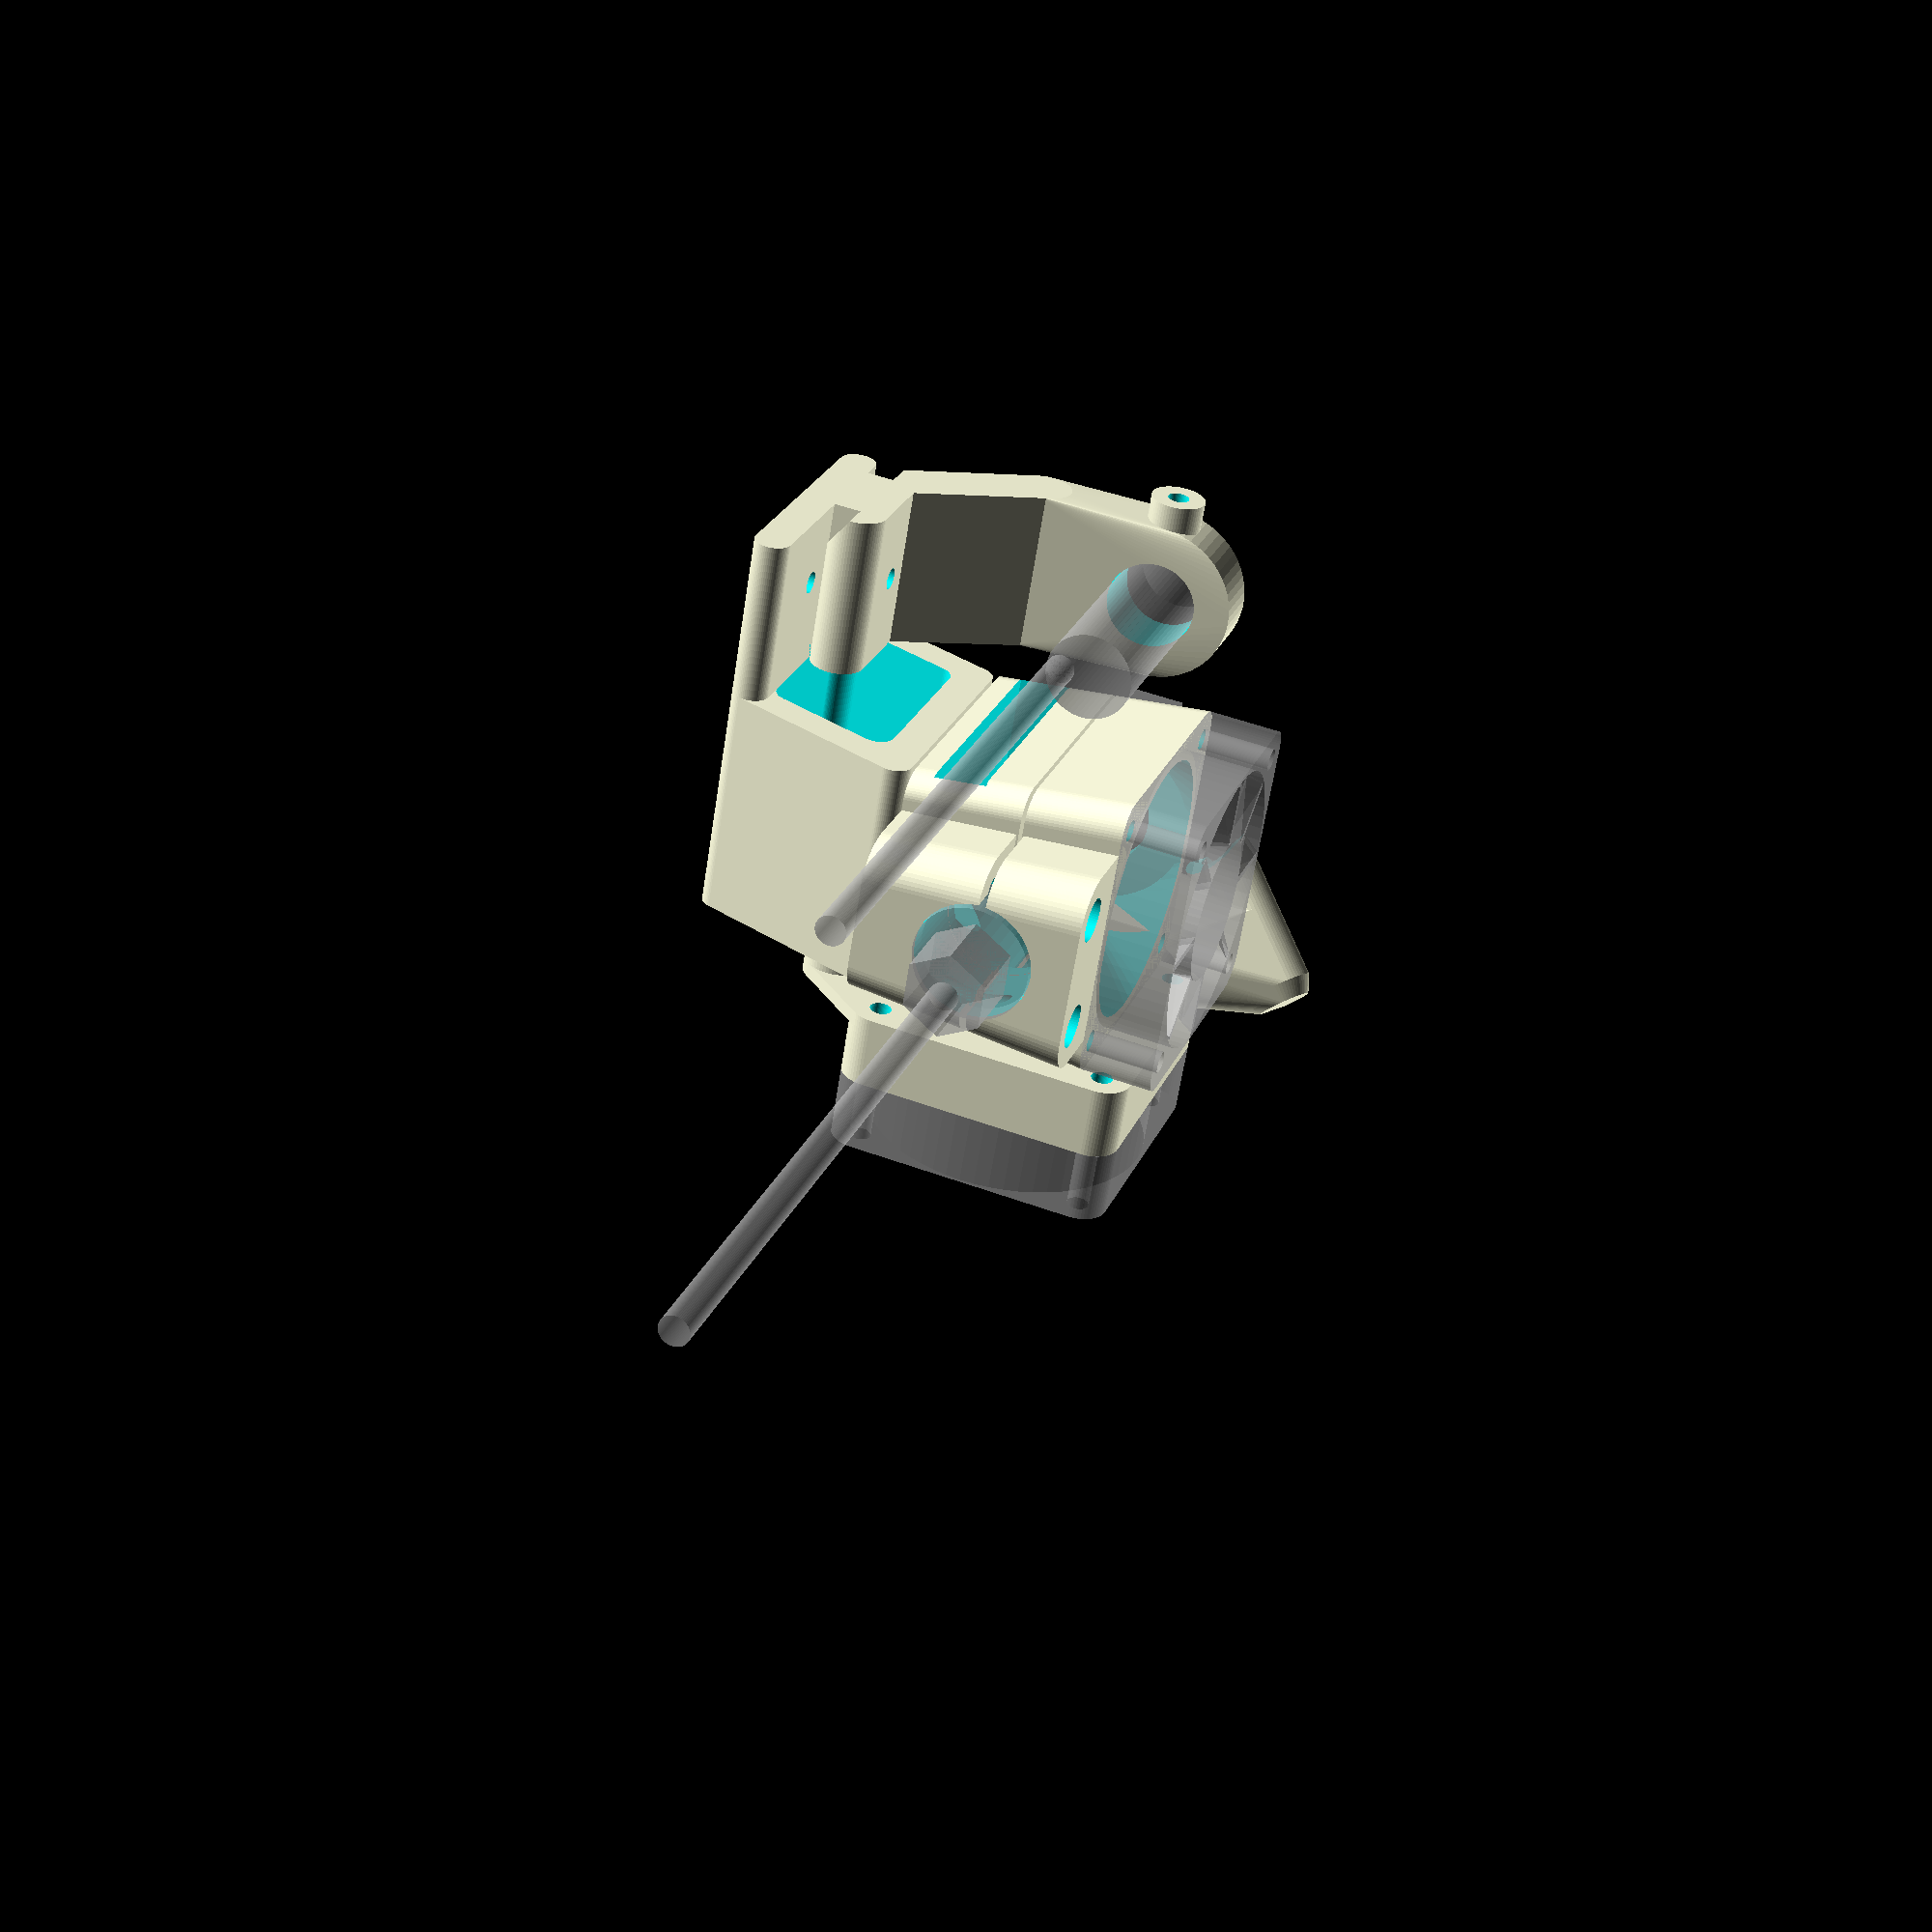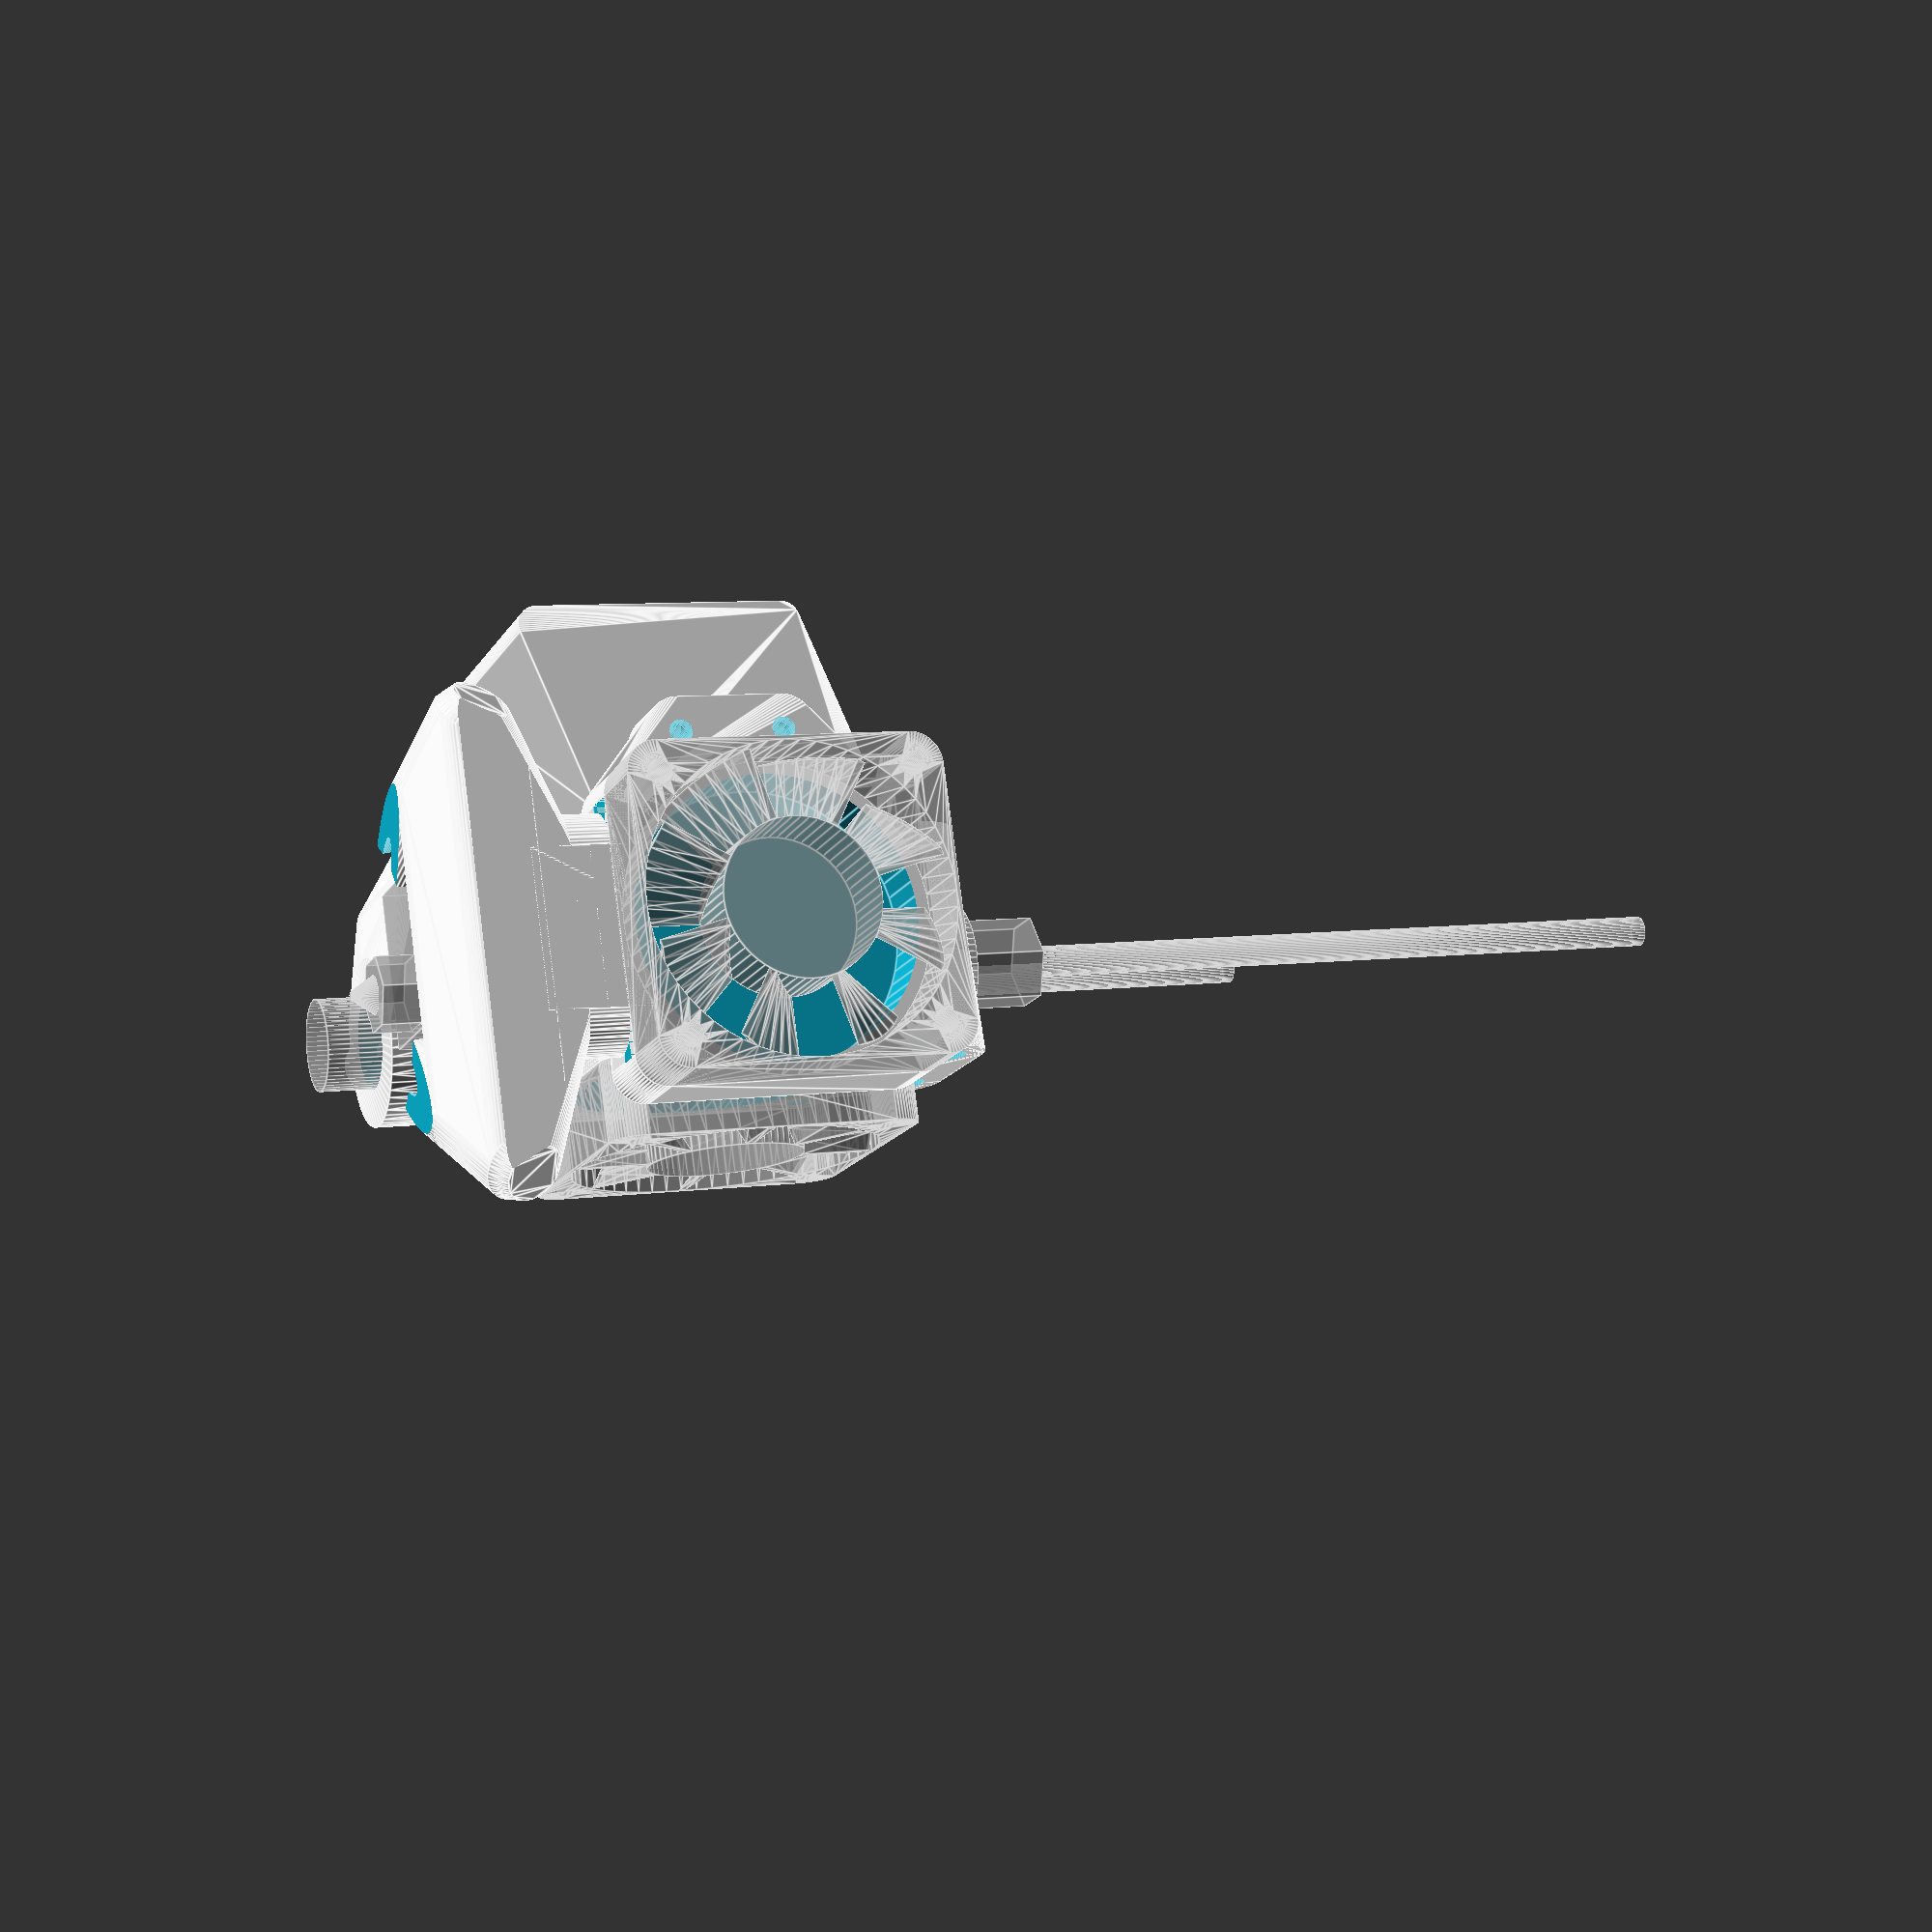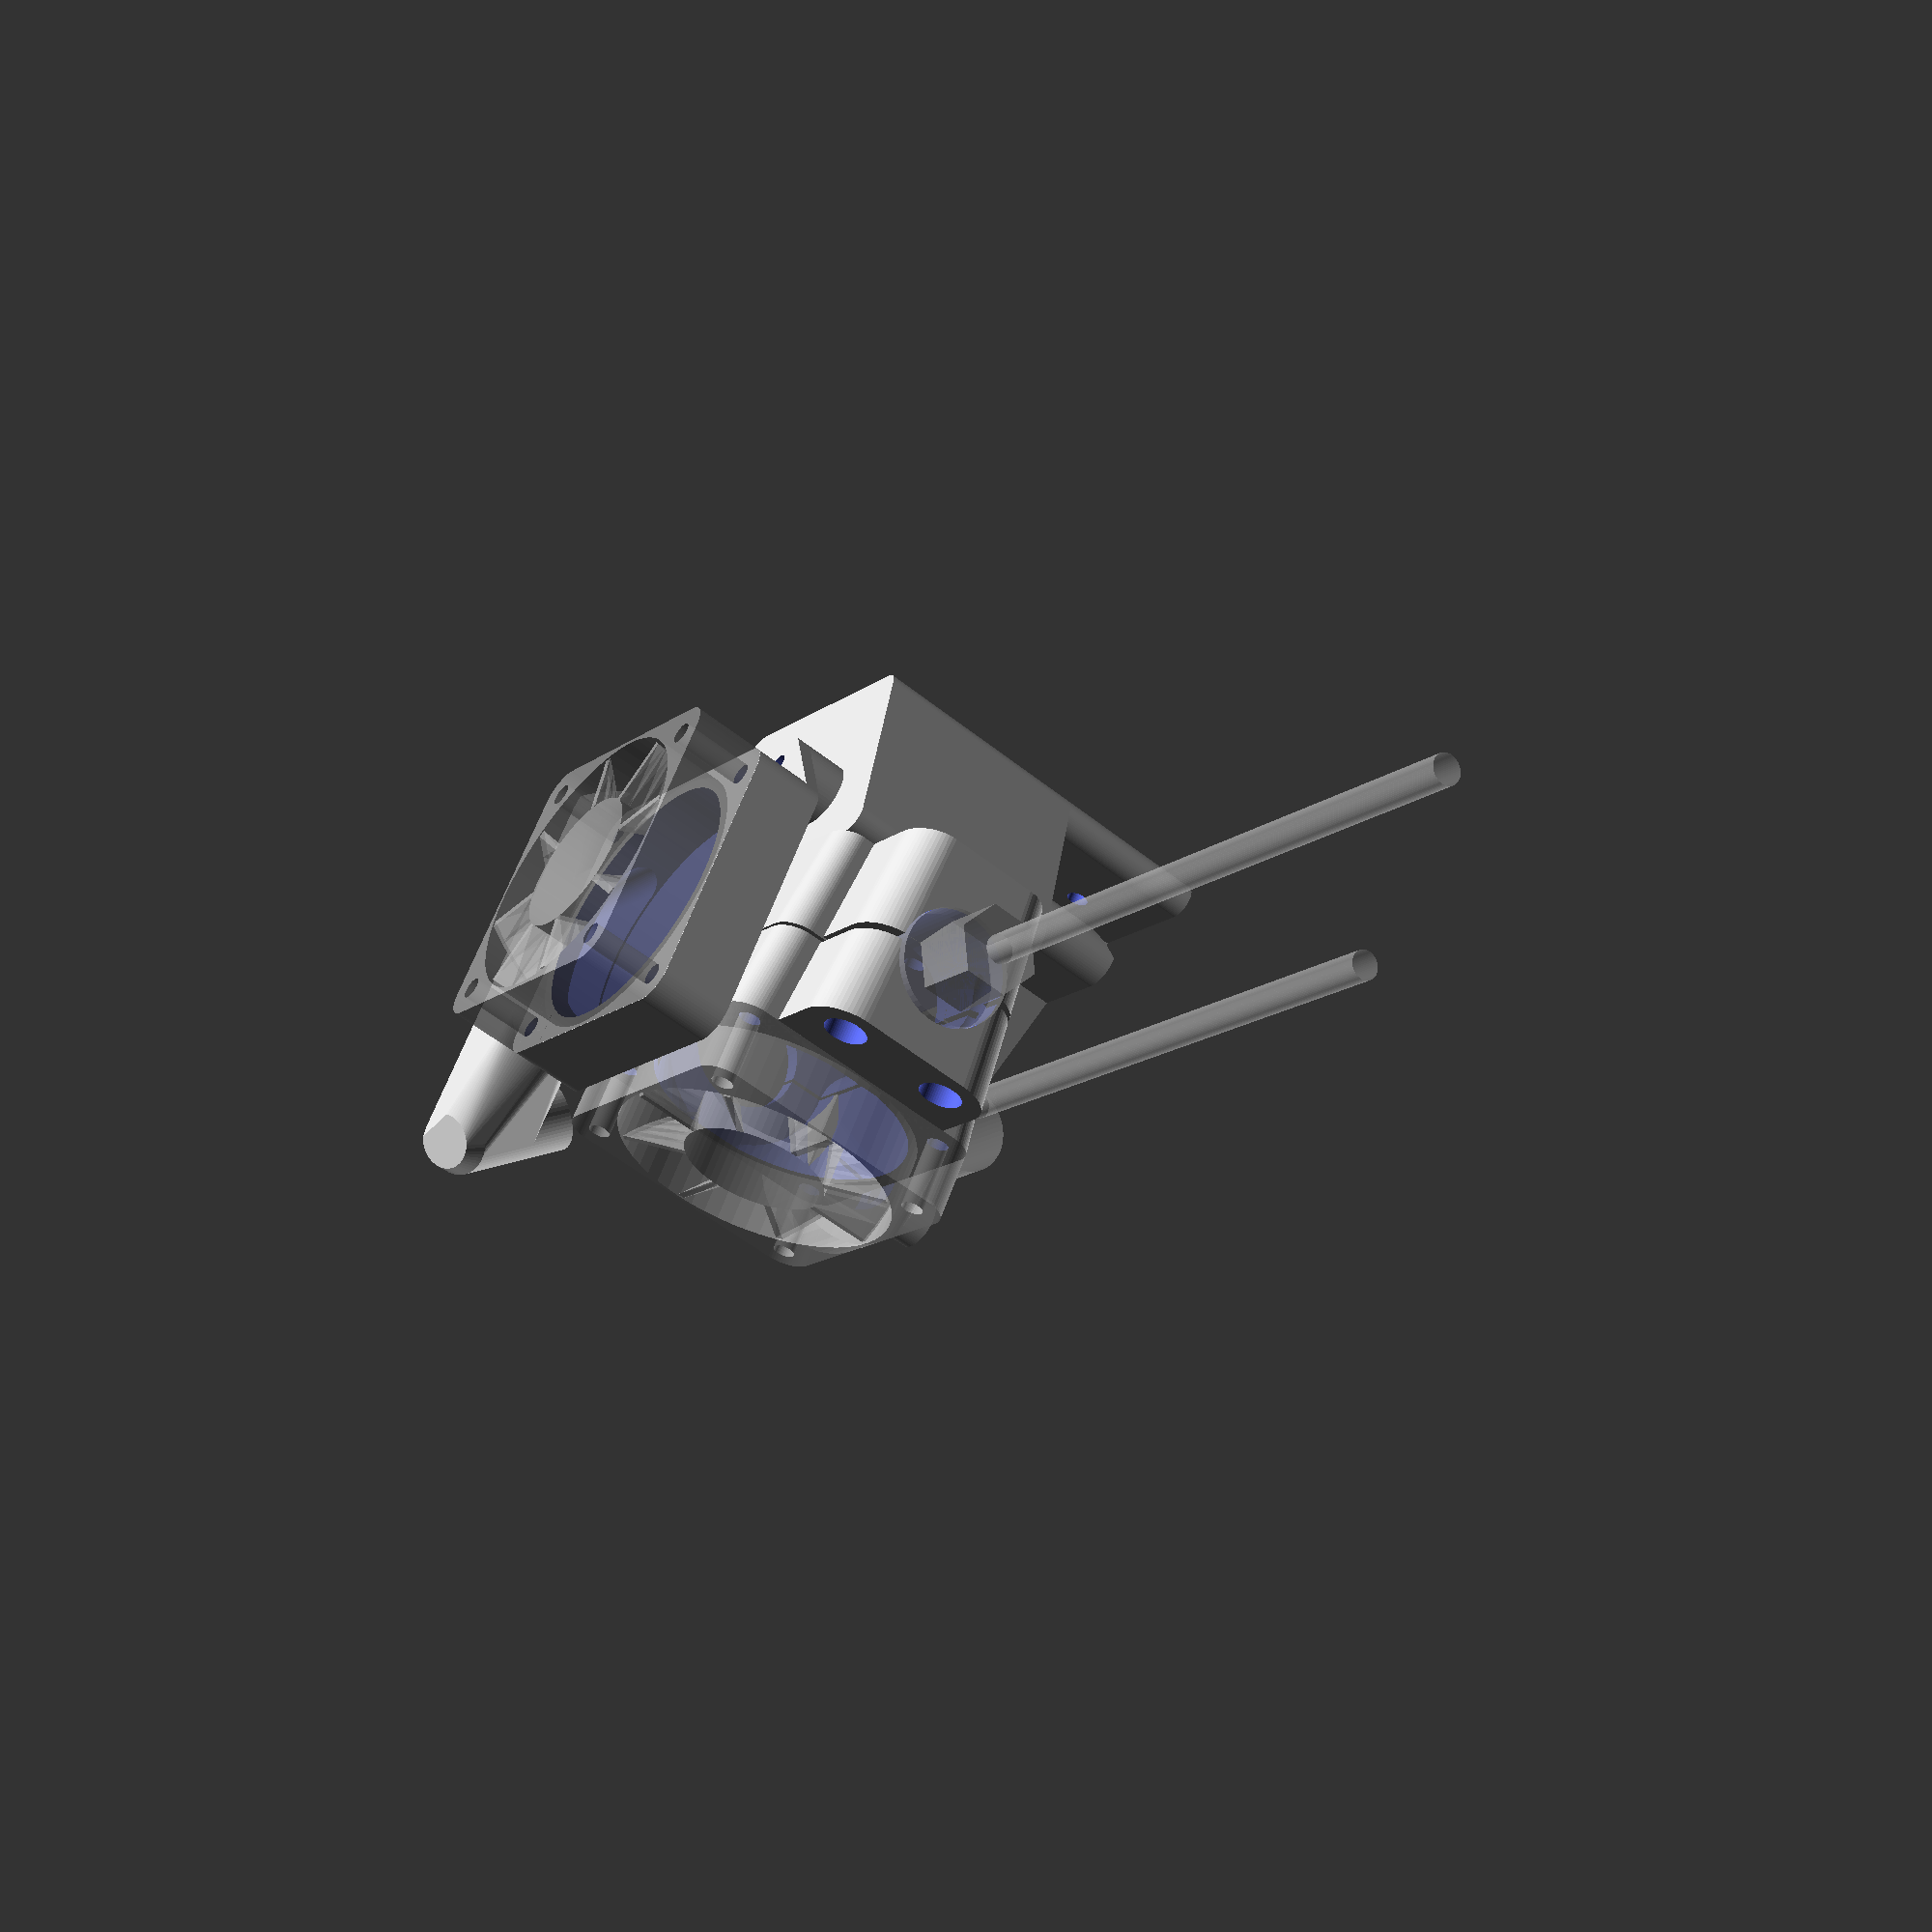
<openscad>
/***********************************************************************
Name ......... : J-HeadSupport.scad
Content ...... : Generates pieces to assembly a support for JHead on
                 a Prusa Mendel i3
Author ....... : Jean-Etienne BOUVET (Jeet)
Version ...... : V2.0 du 01/04/2016
Licence ...... : GPL
***********************************************************************/
part = 0; // [1:PrintableParts, 0:All, 1:Support, 2:JHeadHolder-part#1, 3:JHeadHolder-part#2, 4:SensorBracket, 5:ExtrusionCooler-part#1, 6:ExtrusionCooler-part#2, 7:ExtrusionCooler-Bracket]

ScrewDiameter = 3;

/* [X Carriage Support] */
CarriageScrewDistance = 32;
CarriageHeight = 30;

/* [Sensor] */
SensorDiameter = 12;
SensorHeight = 43;
SensorDetectionDistance = 4;
//  /!\ WARNING /!\ : Take into account Y end stop (minY et maxY) of the bed carriage
SensorCarriageOffset = 45;

/* [Fan Cooler] */
FanSize=40;
FanHeight=10;
FanScrewDistance=32;

/* [J-Head] */
JHeadDiameters = 16;
JHeadCoolerDiameters = 25;
JHeadDimensions = [3.7, 9.3, 12.3, 18.3, 50.1, 80]; //Last value corresponds to global JHead height (from top to nozzle)

/* [Distances] */
ExtruderSupportOffset = 45;
ExtruderSensorDistance = 27.5;

/* [Hidden] */
Position = 0; // [0:Mounted, 1:Exploded]
ExplosionOffset = 25;
FilamentTubeDiameter = 4;

DefaultThickness = 5;
MinThickness = 2;
AirFlowBackThickness = 3;
HoldingSpace = 1;

FanRadiatorDistance = 1;
ExtrusionCoolerMouth = [20, 5];
ExtrusionCoolerNozzleDistance = 19;
ExtrusionCoolerBedDistance = 3;
ExtrusionCoolerIntDiameter = 5;
ExtrusionCoolerExtDiameter = 10;

AirFlowBackDepth = JHeadCoolerDiameters/2+4;
JHeadOffsetZ = JHeadDimensions[3]+(JHeadDimensions[4]-JHeadDimensions[3])/2;
SensorBracketWidth = SensorDiameter+2*DefaultThickness;
SensorBracketThickness = 1.5*DefaultThickness;
ExtruderBracketWidth = 0.8*FanSize;
CarriageWidth = ExtruderSensorDistance + ExtruderBracketWidth/2 + SensorBracketWidth/2;
CarriageHeight = CarriageScrewDistance;

/**********************************************************************/
/************************** POSITIONNING ******************************/
/**********************************************************************/
module extruderAxisPosition() {
  translate([-ExtruderSensorDistance/2, -ExtruderSupportOffset, JHeadOffsetZ]) {
    children();
  }
}

module coreFanAxisPositionFromExtruderCore() {
  rotate([-90, 0, 0]) {
    translate([0, (JHeadDimensions[3]+(JHeadDimensions[4]-JHeadDimensions[3])/2), 0]) {
      children();
    }
  }
}

module nozzleFanAxisPositionFromExtruderCore() {
  translate([0, 0, FanSize/2]) {
    rotate([-45, 0, 0]) {
      translate([0, FanSize/2, 0]) {
        children();
      }
    }
  }
}

module sensorAxisPosition() {
  translate([ExtruderSensorDistance/2, -SensorCarriageOffset, JHeadOffsetZ+SensorDetectionDistance/2-JHeadDimensions[5]]) {
    children();
  }
}

module carriageSurfacePosition() {
  translate([(FanSize-ExtruderSensorDistance)/4+CarriageWidth/2-ExtruderBracketWidth/2, -DefaultThickness-SensorBracketThickness/2, 2*ScrewDiameter-CarriageHeight/2-CarriageHeight/4]) {
    children();
  }
}

module extractionCoolerFanPosition() {
  extractionCoolerMainAirFlowPosition(d=ExtrusionCoolerExtDiameter, offset=(ExtrusionCoolerExtDiameter-ExtrusionCoolerIntDiameter)/2)
    rotate([0, 90, 0])
      translate([JHeadDimensions[4]-JHeadDimensions[5], 0, 0])
        children();
}

module extractionCoolerMainAirFlowPosition(d=5, offset=0) {
  rotate([0, 0, 180])
    moveFromNozzleToCoolerAirFlow()
      translate([-d/2, 0, ExtruderSupportOffset/2])
        straightenFromCoolerAirFlow()
          translate([offset-d*(1-cos(45)), 0, d*sin(20)])
            children();
}

module extrusionCoolerBracketPosition() {
  extruderAxisPosition()
    translate([10, 0, -JHeadDimensions[5]])
      extractionCoolerFanPosition()
        translate([0, -FanSize/2-2*ScrewDiameter, (MinThickness-ExtrusionCoolerExtDiameter)/2])
          children();
}

module moveFromNozzleToCoolerAirFlow() {
  translate([7, 0, 0])
    rotate([0, -20, 0])
      rotate([0, 90, 0])
        children();
}

module straightenFromCoolerAirFlow() {
  rotate([0, -90, 0])
    rotate([0, 20, 0])
      children();
}
/**********************************************************************/
/************************ PRINTABLE ELEMENTS **************************/
/**********************************************************************/
module extruderHolderPart1() {
  if((part==0) || (part==2)) {
    // JHead Bracket + Fan Air Way
    jHeadBracket();
    difference() {
      coreFanAxisPositionFromExtruderCore() {
        fanAirWay();
      }
      translate([-ExtruderBracketWidth/4, AirFlowBackDepth-AirFlowBackThickness, -JHeadDimensions[3]-DefaultThickness-2*ScrewDiameter]) {
        linearMatrix(numberX=2, offsetX=ExtruderBracketWidth/2)
          rotate([90, 0, 0])
            screwHole(screwDiameter=ScrewDiameter, screwLength=SensorBracketThickness+DefaultThickness, headThroatDepth=JHeadCoolerDiameters/2, boltDistance=AirFlowBackThickness+DefaultThickness-ScrewDiameter+0.1);
      }
    }
  }
}

module extruderHolderPart2() {
  if((part==0) || (part==3))
    union() {
      jHeadBracket(false);
      coreFanAxisPositionFromExtruderCore() {
        fanAirWay(false);
      }
    }
}

module sensorBracket() {
  anchorWidth = CarriageWidth - ExtruderBracketWidth;
  offsetX = (CarriageWidth - ExtruderSensorDistance - SensorBracketWidth)/2;
  offsetY = SensorCarriageOffset-DefaultThickness-SensorBracketThickness/2;
  offsetZ = JHeadOffsetZ-CarriageHeight/2;
  if((part==0) || (part==4))
    difference() {
      union() {
          hull() {
            sensorAxisPosition()
              translate([0, 0, SensorHeight/4])
                rotate([0, 0, 22.5])
                  cylinder(d=SensorBracketWidth, h=SensorBracketThickness, center=true);
            carriageSurfacePosition() {
              translate([0, -offsetY/2, -2*offsetZ/3])
                rotate([0, 90, 0])
                  cylinder(d=SensorBracketThickness, h=anchorWidth, center=true);
              }
          }
        sensorAxisPosition()
          translate([1.2*DefaultThickness+SensorDiameter/2, 0, SensorHeight/4])
            rotate([0, 90, 0])
              cylinder(d=SensorBracketThickness, h=DefaultThickness, center=true);
        hull() {
          carriageSurfacePosition() {
            translate([0, -offsetY/2, -2*offsetZ/3]) {
              rotate([0, 90, 0])
                cylinder(d=SensorBracketThickness, h=anchorWidth, center=true);
            }
            rotate([0, 90, 0])
              cylinder(d=SensorBracketThickness, h=anchorWidth, center=true);
          }
        }
        carriageSurfacePosition() {
          translate([0, 0, CarriageHeight/5])
            rotate([90, 0, 90])
              elongateCylinder(r=SensorBracketThickness/2, elongation=2*CarriageHeight/5, h=anchorWidth, center=true);
        }
      }
      carriageSurfacePosition() {
        translate([3*anchorWidth/8, SensorBracketThickness/4, CarriageHeight/5]) {
          linear_extrude(height=CarriageHeight, center=true)
            polygon([
              [-anchorWidth/8, SensorBracketThickness/4+0.1],
              [anchorWidth/8+0.1, SensorBracketThickness/4+0.1],
              [anchorWidth/8+0.1, -SensorBracketThickness/4],
            ]);
        }
        translate([0, SensorBracketThickness/2+DefaultThickness, CarriageHeight/5])
          rotate([-90, 0, 0])
            screwHole(screwDiameter=ScrewDiameter, screwLength=SensorBracketThickness+2*DefaultThickness, headThroatDepth=0, boltDistance=SensorBracketThickness+DefaultThickness-ScrewDiameter+0.1);
      }
      sensorAxisPosition() {
        translate([0, 0, SensorHeight/4])
          cylinder(d=SensorDiameter+0.2, h=SensorHeight, center=true);
         translate([1.8*DefaultThickness+SensorDiameter/2, 0, SensorHeight/4]) {
          rotate([0, 90, 0])
            screwHole(screwDiameter=ScrewDiameter, screwLength=2.5*DefaultThickness, headThroatDepth=10, boltDistance=DefaultThickness, boltThroatDepth=10, seal=true);
        }
      }
    }
}

module carriageBracket() {
  offsetY = JHeadOffsetZ-JHeadDimensions[3]-2*ScrewDiameter-DefaultThickness/2;
  offsetX = ExtruderSupportOffset-AirFlowBackDepth-DefaultThickness;
  devY = DefaultThickness*offsetY/offsetX;
  if((part==0) || (part==1))
    union() {
      difference() {
        rotate([90, 0, -90]) {
          translate([DefaultThickness/2, 0, ExtruderBracketWidth/2-(FanSize-ExtruderSensorDistance)/4]) {
            translate([0, 2*ScrewDiameter+DefaultThickness-CarriageHeight/2, 0]) {
              translate([0, 0, -CarriageWidth/2])
                elongateCylinder(r=DefaultThickness/2, elongation=CarriageHeight, h=CarriageWidth-ExtruderBracketWidth, center=true);
              difference() {
                hull() {
                  elongateCylinder(r=DefaultThickness/2, elongation=CarriageHeight, h=ExtruderBracketWidth, center=true);
                  translate([offsetX, offsetY, 0])
                    elongateCylinder(r=DefaultThickness/2, elongation=CarriageHeight, h=ExtruderBracketWidth, center=true);
                }
                translate([0, 0, -MinThickness])
                  hull() {
                    translate([DefaultThickness, devY, 0])
                      elongateCylinder(r=DefaultThickness/2, elongation=CarriageHeight-2*DefaultThickness, h=ExtruderBracketWidth, center=true);
                    translate([offsetX-DefaultThickness, offsetY-devY, 0])
                      elongateCylinder(r=DefaultThickness/2, elongation=CarriageHeight-2*DefaultThickness, h=ExtruderBracketWidth, center=true);
                  }
              }
            }
          }
        }
        translate([-CarriageScrewDistance/2, 0, 0]) {
          rotate([-90, 0, 0])
            linearMatrix(numberX=2, offsetX=CarriageScrewDistance)
              screwHole(screwDiameter=ScrewDiameter, screwLength=2*DefaultThickness, headThroatDepth=0, boltDistance=3*DefaultThickness/4);
        }
        carriageSurfacePosition() {
          translate([0, SensorBracketThickness/2+DefaultThickness-ScrewDiameter, CarriageHeight/5])
            rotate([-90, 0, 0])
              screwHole(screwDiameter=ScrewDiameter, screwLength=SensorBracketThickness+DefaultThickness, headThroatDepth=ScrewDiameter+0.1, boltDistance=SensorBracketThickness+DefaultThickness-2*ScrewDiameter);
        }
        extruderAxisPosition() {
          translate([-ExtruderBracketWidth/4, AirFlowBackDepth-AirFlowBackThickness, -JHeadDimensions[3]-DefaultThickness-2*ScrewDiameter]) {
            linearMatrix(numberX=2, offsetX=ExtruderBracketWidth/2)
              rotate([90, 0, 0])
                screwHole(screwDiameter=ScrewDiameter, screwLength=SensorBracketThickness+DefaultThickness, headThroatDepth=JHeadCoolerDiameters/2, boltDistance=AirFlowBackThickness+DefaultThickness-ScrewDiameter+0.1);
          }
        }
        extrusionCoolerBracketPosition()
          translate([-FanSize/6, 0, MinThickness])
            linearMatrix(numberX=2, offsetX=FanSize/3)
              cylinder(d=ScrewDiameter, h=2*MinThickness, center=true);
      }
      carriageSurfacePosition() {
        translate([3*(CarriageWidth - ExtruderBracketWidth)/8, SensorBracketThickness/4, CarriageHeight/5])
          linear_extrude(height=2*CarriageHeight/5, center=true)
            polygon([
              [-(CarriageWidth - ExtruderBracketWidth)/8, SensorBracketThickness/4+0.1],
              [(CarriageWidth - ExtruderBracketWidth)/8+0.1, SensorBracketThickness/4+0.1],
              [(CarriageWidth - ExtruderBracketWidth)/8+0.1, -SensorBracketThickness/4],
            ]);
      }
    }
}

module extrusionCooler(bottomPart=false) {
  if((part==0) || (part==5 && !bottomPart) || (part==6 && bottomPart)) {
    extruderAxisPosition() {
      translate([0, 0, -JHeadDimensions[5]]) {
        intersection() {
          if(bottomPart) {
            extractionCoolerSelectionVolume();
          } else {
            difference() {
              extractionCoolerFanPosition() {
                translate([0, 0, -0.02])
                  cube([ExtrusionCoolerExtDiameter+FanSize, 3*FanSize, ExtrusionCoolerExtDiameter], center=true);
              }
              extractionCoolerSelectionVolume();
            }
          }
          difference() {
            union() {
              extractionCoolerAirFlow(d=ExtrusionCoolerExtDiameter, offset=(ExtrusionCoolerExtDiameter-ExtrusionCoolerIntDiameter)/2);
              extractionCoolerFanPosition()
                linear_extrude(height=ExtrusionCoolerExtDiameter, center=true)
                  hull()
                    translate([-FanScrewDistance/2, -FanScrewDistance/2, 0])
                      linearMatrix(numberX=2, numberY=2, offsetX=FanScrewDistance, offsetY=FanScrewDistance)
                        circle(r=ScrewDiameter+1);
              extractionCoolerFanPosition()
                translate([0, 0, (MinThickness-ExtrusionCoolerExtDiameter)/2]) {
                  difference() {
                    hull() {
                      translate([0, -FanSize/2-2*ScrewDiameter, 0])
                        rotate([0, 0, 90])
                          elongateCylinder(r=1.5*ScrewDiameter, elongation=FanSize/3, h=MinThickness, center=true);
                      translate([-FanScrewDistance/2, -FanScrewDistance/2, 0])
                        linearMatrix(numberX=2, offsetX=FanScrewDistance)
                          cylinder(r=ScrewDiameter+1, h=MinThickness, center=true);
                    }
                    translate([-FanSize/6, -FanSize/2-2*ScrewDiameter, 0])
                      linearMatrix(numberX=2, offsetX=FanSize/3)
                        cylinder(d=ScrewDiameter, h=MinThickness+1, center=true);
                  }
                }
            }
            extractionCoolerAirFlow(d=ExtrusionCoolerIntDiameter, offset=0);
            extractionCoolerFanPosition()
              translate([0, 0, MinThickness])
                cylinder(d=FanSize-2*MinThickness, h=ExtrusionCoolerExtDiameter, center=true);
            extractionCoolerFanPosition()
              translate([0, 0, FanHeight+ExtrusionCoolerExtDiameter/2])
                circularMatrix(diameter=sqrt(2*FanScrewDistance*FanScrewDistance), number=4, startAngle=-45, endAngle=315)
                  rotate([0, 0, 180])
                    screwHole(screwDiameter=ScrewDiameter, screwLength=JHeadDimensions[2]+FanHeight, headThroatDepth=0, boltDistance=FanHeight+ExtrusionCoolerExtDiameter-ScrewDiameter+0.1, boltThroatDepth=2*ScrewDiameter, seal=true);
          }
        }
      }
    }
  }
}

module extrusionCoolerBracket(height=6) {
  if((part==0) || (part==7)) {
    extrusionCoolerBracketPosition()
      translate([-FanSize/6, 0, height/2])
        difference() {
          rotate([0, 0, -90])
            elongateCylinder(r=1.5*ScrewDiameter, elongation=FanSize/3, h=height);
          translate([0, 0, height/2])
            linearMatrix(numberX=2, offsetX=FanSize/3)
              cylinder(d=ScrewDiameter, h=height+0.1, center=true);
        }
  }
}

/**********************************************************************/
/***************************** ELEMENTS *******************************/
/**********************************************************************/
module extractionCoolerSelectionVolume() {
  extractionCoolerFanPosition() {
    union() {
      translate([FanSize/2-1.5*ScrewDiameter+0.05, 0, ExtrusionCoolerExtDiameter/3])
        cube([3*ScrewDiameter+0.1, 2*FanSize, ExtrusionCoolerExtDiameter/3], center=true);
      translate([FanSize/2+1.5*ScrewDiameter, 0, ExtrusionCoolerExtDiameter/4])
        cube([3*ScrewDiameter, 2*FanSize, ExtrusionCoolerExtDiameter/2], center=true);
      translate([FanSize/2+ExtrusionCoolerExtDiameter/4+20, 0, ExtrusionCoolerExtDiameter/2-JHeadCoolerDiameters])
        cube([40, 3*FanSize, 2*JHeadCoolerDiameters], center=true);
    }
  }
}

module extractionCoolerAirFlow(d=5, offset=0) {
  elongationFactor = 4;
  union() {
    difference() {
      circularMatrix(number=2, stepAngle=90, startAngle=135)
        moveFromNozzleToCoolerAirFlow()
          translate([0, 0, 0.5])  // Avoid non-manifold vertex
            cylinder(d=d, h=ExtruderSupportOffset/2);
      if(offset > 0) {
        translate([0, 0, ExtrusionCoolerBedDistance-5.1])
          cube([100, 100, 10], center=true);
        cylinder(r=ExtrusionCoolerNozzleDistance, h=10);
      }
    }
    hull() {
      extractionCoolerAirFlowConnection(d=d, offset=offset);
      extractionCoolerMainAirFlowPosition(d=d, offset=offset)
        elongateCylinder(r=d/2, elongation=elongationFactor*(d-2*offset), h=d, center=true);
    }
    extractionCoolerMainAirFlowPosition(d=d, offset=offset)
      translate([0, elongationFactor*(2*offset-d)/2, 0])
        elongateCylinder(r=d/2, elongation=elongationFactor*(d-2*offset), h=FanSize-2*offset);
  }
}

module extractionCoolerAirFlowConnection(d=5, offset=0) {
  hull()
    circularMatrix(number=2, stepAngle=90, startAngle=135)
      moveFromNozzleToCoolerAirFlow()
          translate([0, 0, ExtruderSupportOffset/2]) {
            cylinder(d=d, h=ExtruderSupportOffset/4);
            if(offset>0)
              cylinder(d=d-offset, h=offset+ExtruderSupportOffset/4);
          }
}

module jHeadBracket(part=true) {
  dim = [JHeadDiameters+4*ScrewDiameter, FanRadiatorDistance+JHeadCoolerDiameters/2+AirFlowBackDepth, JHeadDimensions[2]];
  majorationY = (JHeadDimensions[3]-JHeadDimensions[2])-(FanSize-(JHeadDimensions[4]-JHeadDimensions[3]))/2;
  maskHeight = part ? AirFlowBackDepth : FanRadiatorDistance+JHeadCoolerDiameters/2;
  intersection() {
    difference() {
      translate([0, AirFlowBackThickness/2, -(majorationY+dim[2])/2])
        rotate([90, 0, 180])
        linear_extrude(height=dim[1], scale=[0.8, 1], center=true)
          hull() {
            translate([-JHeadDiameters/2, 0])
              linearMatrix(numberX=2, offsetX=JHeadDiameters)
                circle(d=dim[0]-JHeadDiameters);
            translate([0, 0.5-dim[1]/2])
              square([dim[0], 1], center=true);
          }
        //cube([dim[0], dim[1], majorationY+dim[2]], center=true);
      translate([0,0,-JHeadDimensions[3]-1])
        cylinder(d=JHeadDiameters+0.1, h=JHeadDimensions[3]+1.1);
      translate([-JHeadDiameters/2, -JHeadDiameters/2, -JHeadDimensions[0]-(JHeadDimensions[1]-JHeadDimensions[0])/2])
        rotate([90, 0, 0])
          linearMatrix(numberX=2, offsetX=JHeadDiameters)
            rotate([0, 0, -90])
              screwHole(screwDiameter=ScrewDiameter, screwLength=JHeadDiameters+2*ScrewDiameter, headThroatDepth=10, boltDistance=JHeadDiameters, boltThroatDepth=dim[2], seal=true);
    }
    translate([0, (part ? 1 : -1)*(maskHeight/2+HoldingSpace/4), -(majorationY+dim[2])/2])
      cube([dim[0], maskHeight-HoldingSpace/2, majorationY+dim[2]], center=true);
  }
}

module fanAirWay(part=true) {
  dim = [FanSize, FanSize, (part ? AirFlowBackDepth : FanRadiatorDistance+JHeadCoolerDiameters/2)];
  radiatorHeight = (JHeadDimensions[1]-JHeadDimensions[0]-ScrewDiameter)+(JHeadDimensions[4]-JHeadDimensions[3])+1;
  radiatorDiameter = JHeadCoolerDiameters+1;
  wallDistance = AirFlowBackDepth-AirFlowBackThickness;
  exitThroatWidth = radiatorDiameter/4;
  exitThroatDepth = FanSize/2+0.1;
  intersection() {
    difference() {
      translate([0, 0, -FanRadiatorDistance/2+AirFlowBackDepth/2-JHeadCoolerDiameters/4])
        linear_extrude(height=FanRadiatorDistance+JHeadCoolerDiameters/2+AirFlowBackDepth, scale=[0.8, 1], center=true)
          hull()
            translate([-FanScrewDistance/2, -FanScrewDistance/2, 0])
              linearMatrix(numberX=2, numberY=2, offsetX=FanScrewDistance, offsetY=FanScrewDistance)
                circle(r=ScrewDiameter+1);
      difference() {
        hull() {
          translate([0, 0, -FanRadiatorDistance-radiatorDiameter/2]) {
            intersection() {
              cylinder(d=FanSize-2*MinThickness, h=1, center=true);
              cube([FanSize, radiatorHeight, 1], center=true);
            }
          }
          cube([radiatorDiameter, radiatorHeight, 1], center=true);
        }
        translate([0, 0, -FanRadiatorDistance-radiatorDiameter/2-1])
          circularMatrix(radius=sqrt(FanScrewDistance*FanScrewDistance+FanScrewDistance*FanScrewDistance)/2, number=4, startAngle=45, endAngle=405)
            cylinder(d=2*ScrewDiameter+2, h=FanRadiatorDistance+radiatorDiameter/2+2, $fn=6);
      }
      rotate([90, 0, 0]) {
        linear_extrude(height=radiatorHeight, center=true) {
          union() {
            scale([1, 2*wallDistance/radiatorDiameter])
              circle(d=radiatorDiameter);
            difference() {
              translate([exitThroatDepth/2, wallDistance/2])
                square([exitThroatDepth, wallDistance], center=true);
              translate([exitThroatDepth, 0])
                scale([(exitThroatDepth-radiatorDiameter/2)/(wallDistance-exitThroatWidth), 1])
                  circle(r=wallDistance-exitThroatWidth);
            }
          }
        }
        cylinder(d=JHeadDiameters, h=FanSize+0.1, center=true);
      }
      if(!part)
        translate([0, 0, -FanHeight-HoldingSpace/4-FanRadiatorDistance-JHeadCoolerDiameters/2])
          circularMatrix(radius=sqrt(FanScrewDistance*FanScrewDistance+FanScrewDistance*FanScrewDistance)/2, number=4, startAngle=45, endAngle=405)
            rotate([0, 180, 0])
              screwHole(screwDiameter=ScrewDiameter, screwLength=dim[2]+FanHeight, headThroatDepth=10, boltDistance=FanHeight+1.5*ScrewDiameter, boltThroatDepth=dim[2], seal=true);
    }
    if(part) {
      translate([0, 0, HoldingSpace/8+dim[2]/2])
        cube([dim[0], dim[1], dim[2]-HoldingSpace/4], center=true);
    } else {
      translate([0, 0, -HoldingSpace/8-dim[2]/2])
        cube([dim[0], dim[1], dim[2]-HoldingSpace/4], center=true);
    }
  }
}

module fan() {
  roundRadius = ScrewDiameter+1;
  linear_extrude(height=FanHeight, center=true) {
    difference() {
      translate([roundRadius-FanSize/2, roundRadius-FanSize/2, 0]) {
        hull() {
          linearMatrix(numberX=2, numberY=2, offsetX=FanSize-2*roundRadius, offsetY=FanSize-2*roundRadius) {
            circle(r=roundRadius);
          }
        }
      }
      circle(d=FanSize-1);
      translate([-FanScrewDistance/2, -FanScrewDistance/2, 0]) {
        linearMatrix(numberX=2, numberY=2, offsetX=FanScrewDistance, offsetY=FanScrewDistance) {
          circle(d=ScrewDiameter);
        }
      }
    }
  }
  cylinder(d=FanSize/2, h=FanHeight, center=true);
  linear_extrude(height=FanHeight, twist=30, center=true) {
    union() {
      circularMatrix(number=8)
        translate([3*FanSize/8-0.5, 0, 0])
          square([FanSize/4-1, 1], center=true);
    }
  }
}

module jHead() {
  // Top of JHead
  translate([0,0,-JHeadDimensions[0]])
    cylinder(d=JHeadDiameters, h=JHeadDimensions[0]);
  translate([0,0,-JHeadDimensions[1]])
    cylinder(d=JHeadDiameters[0], h=JHeadDimensions[1]-JHeadDimensions[0]);
  translate([0,0,-JHeadDimensions[2]])
    cylinder(d=JHeadDiameters, h=JHeadDimensions[2]-JHeadDimensions[1]);
  translate([0,0,-JHeadDimensions[3]])
    cylinder(d=9, h=JHeadDimensions[3]-JHeadDimensions[2]);
  translate([0,0,-JHeadDimensions[4]])
    // Radiator Volume
    cylinder(d=JHeadCoolerDiameters, h=JHeadDimensions[4]-JHeadDimensions[3]);
  translate([0,0,-JHeadDimensions[5]]) {
    // Throat
    translate([0,0,18])
      cylinder(d=6, h=JHeadDimensions[5]-18);
    // Heating Block
    translate([0,5,13])
      cube([20,20,10], center=true);
    // Nozzle
    translate([0,0,3])
      cylinder(d=10, h=5, $fn=6);
    cylinder(d1=1, d2=5, h=3);
  }
  // Pneumatic connector
  cylinder(d=3*FilamentTubeDiameter, h=10, $fn=6);
  // FilamentTube
  cylinder(d=FilamentTubeDiameter, h=100);
}

module sensor() {
  cylinder(d=SensorDiameter, h=SensorHeight);
  translate([0, SensorDiameter/3, SensorHeight])
    cylinder(d=SensorDiameter/3, h=2*SensorHeight);
}

/**********************************************************************/
/**************************** TOOL BOX ********************************/
/**********************************************************************/
/**
 * Duplicates childrens as many as specify and on specified axis
 */
module linearMatrix(offsetX=1, offsetY=1, offsetZ=1, numberX=1, numberY=1, numberZ=1, center=false) {
  translate(center ? [-(offsetX*(numberX-1))/2, -(offsetY*(numberY-1))/2, -(offsetZ*(numberZ-1))/2, ] : [0, 0, 0]) {
    for(nx=[0:numberX-1]) {
      translate([nx*offsetX, 0, 0])
        for(ny=[0:numberY-1]) {
          translate([0, ny*offsetY, 0])
            for(nz=[0:numberZ-1]) {
              translate([0, 0, nz*offsetZ])
                children();
            }
        }
    }
  }
}

/**
 * Duplicates childrens around Z axis at distance specified by radius (translated on X axis)
 */
module circularMatrix(radius=0, diameter=0, number=4, stepAngle=0, startAngle=0, endAngle=360) {
  r = diameter > 0 ? diameter/2 : radius;
  proceedingAngle = endAngle-startAngle;
  step = stepAngle > 0 ? stepAngle : proceedingAngle/(proceedingAngle%360 == 0 ? number : (number-1));
	for(i=[0:number-1]) {
		rotate([0, 0, startAngle+step*i]) {
			translate([r, 0, 0]) {
				children();
			}
		}
	}
}

module elongateCylinder(r=3, elongation=10, h=10, faceNumber=30, center=false) {
  hull() {
    translate([0, (center ? -elongation/2 : 0), 0])
      cylinder(r=r, h=h, $fn=faceNumber*2, center=center);
    translate([0, (center ? elongation/2 : elongation), 0])
      cylinder(r=r, h=h, $fn=faceNumber*2, center=center);
  }
}

/**
 * Provides a volume corresponding a screw hole with differents throats for screw and/or nut insertion
 */
module screwHole(screwDiameter=3, screwLength=15, headThroatDepth=10, nutDistance=0, nutThroatDepth=0, conicHead=false, seal=false) {
	union() {
		if(headThroatDepth > 0)
		  cylinder(d=2*screwDiameter, h=headThroatDepth);
    if(conicHead) {
      translate([0, 0, 0.01-screwDiameter/2])
        cylinder(d1=screwDiameter, d2=2*screwDiameter, h=screwDiameter/2);
    }
    if(seal && nutDistance>0) {
      translate([0, 0, 0.2-nutDistance])
        cylinder(d=screwDiameter, h=nutDistance-0.4);
      translate([0, 0, -screwLength])
        cylinder(d=screwDiameter, h=screwLength-nutDistance-screwDiameter-0.2);
    } else {
      translate([0, 0, 0.01-screwLength])
        cylinder(d=screwDiameter, h=screwLength+0.01-(seal ? 0.2 : 0));
    }
		if(nutDistance>0) {
		  translate([0, 0, -screwDiameter/2-nutDistance]) {
        cylinder(d=2*screwDiameter, h=screwDiameter, center=true, $fn=6);
        if(nutThroatDepth>0) {
          translate([-nutThroatDepth/2, 0, 0])
          cube([nutThroatDepth, 1.8*screwDiameter, screwDiameter], center=true);
        }
		  }
		}
	}
}

/**********************************************************************/
/**************************** RENDERING *******************************/
/**********************************************************************/
$fn=60;
if(part==0) {
  extruderAxisPosition() {
    %jHead(diameters=JHeadDiameters, dimensions=JHeadDimensions);
    %coreFanAxisPositionFromExtruderCore() {
      translate([0, 0, -FanRadiatorDistance-(FanHeight+JHeadCoolerDiameters)/2]) {
        fan();
      }
    }
    translate([0, 0, -JHeadDimensions[5]])
      extractionCoolerFanPosition()
        translate([0, 0, FanHeight/2+ExtrusionCoolerExtDiameter/2])
          %fan();
    *translate([0, 0, -JHeadDimensions[5]])
      cube([200, 200, 0.1], center=true); // Bed
  }
  sensorAxisPosition() {
    %sensor();
  }
}

if(Position==0) {
  if(part==0) {
    carriageBracket();
    extruderAxisPosition() {
      extruderHolderPart1();
      extruderHolderPart2();
    }
    sensorBracket();
    extrusionCooler(bottomPart=true);
    extrusionCooler(bottomPart=false);
    extrusionCoolerBracket();
  } else {
    translate([0, 0, DefaultThickness/4+CarriageWidth/2])
      rotate([0, -90, 0])
        carriageBracket();
    translate([0, 0, AirFlowBackDepth])
      rotate([-90, 0, 0])
        extruderHolderPart1();
    translate([0, 0, JHeadCoolerDiameters/2+FanRadiatorDistance])
      rotate([90, 0, 0])
        extruderHolderPart2();
    translate([0, 0, (FanSize-ExtruderSensorDistance)/4+CarriageWidth/4-ExtruderBracketWidth/4])
      rotate([0, -90, 0])
        sensorBracket();
    rotate([0, -90, 0])
      extrusionCooler(bottomPart=true);
    rotate([0, 90, 0]) {
      extrusionCooler(bottomPart=false);
      extrusionCoolerBracket();
    }
  }
} else {
  carriageBracket();
  translate([0, -ExplosionOffset, 0])
    extruderAxisPosition() {
      extruderHolderPart1();
      translate([0, -ExplosionOffset, 0])
        extruderHolderPart2();
    }
  translate([ExplosionOffset, -ExplosionOffset, 0])
    sensorBracket();
  translate([-ExplosionOffset/2, 0, ExplosionOffset])
    extrusionCoolerBracket();
  translate([-ExplosionOffset, 0, 0]) {
    extrusionCooler(bottomPart=false);
    translate([0, 0, -ExplosionOffset])
      extrusionCooler(bottomPart=true);
  }
}

</openscad>
<views>
elev=334.1 azim=279.3 roll=19.4 proj=p view=wireframe
elev=172.6 azim=200.8 roll=291.4 proj=p view=edges
elev=195.6 azim=203.8 roll=213.8 proj=p view=wireframe
</views>
